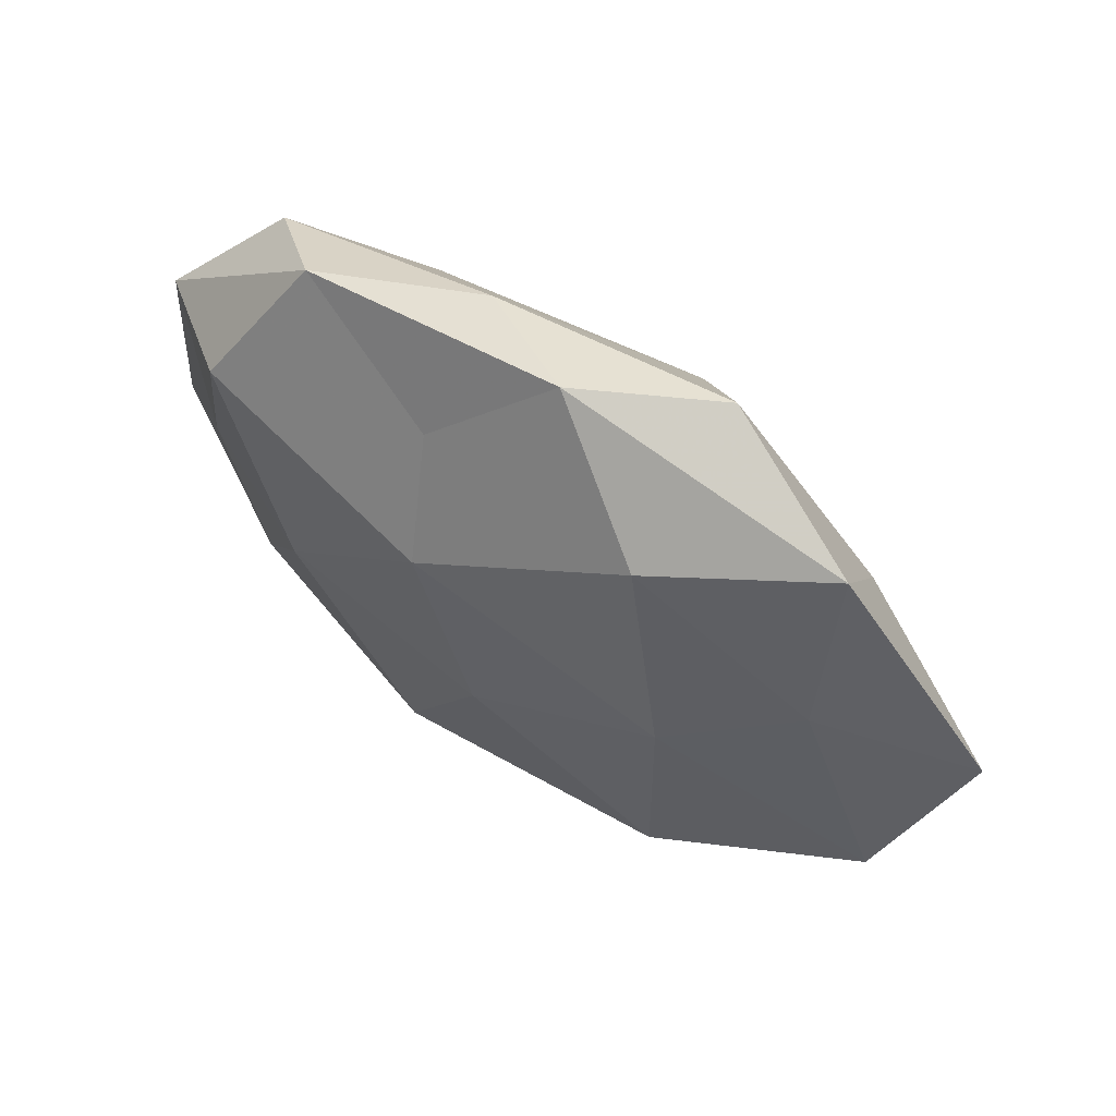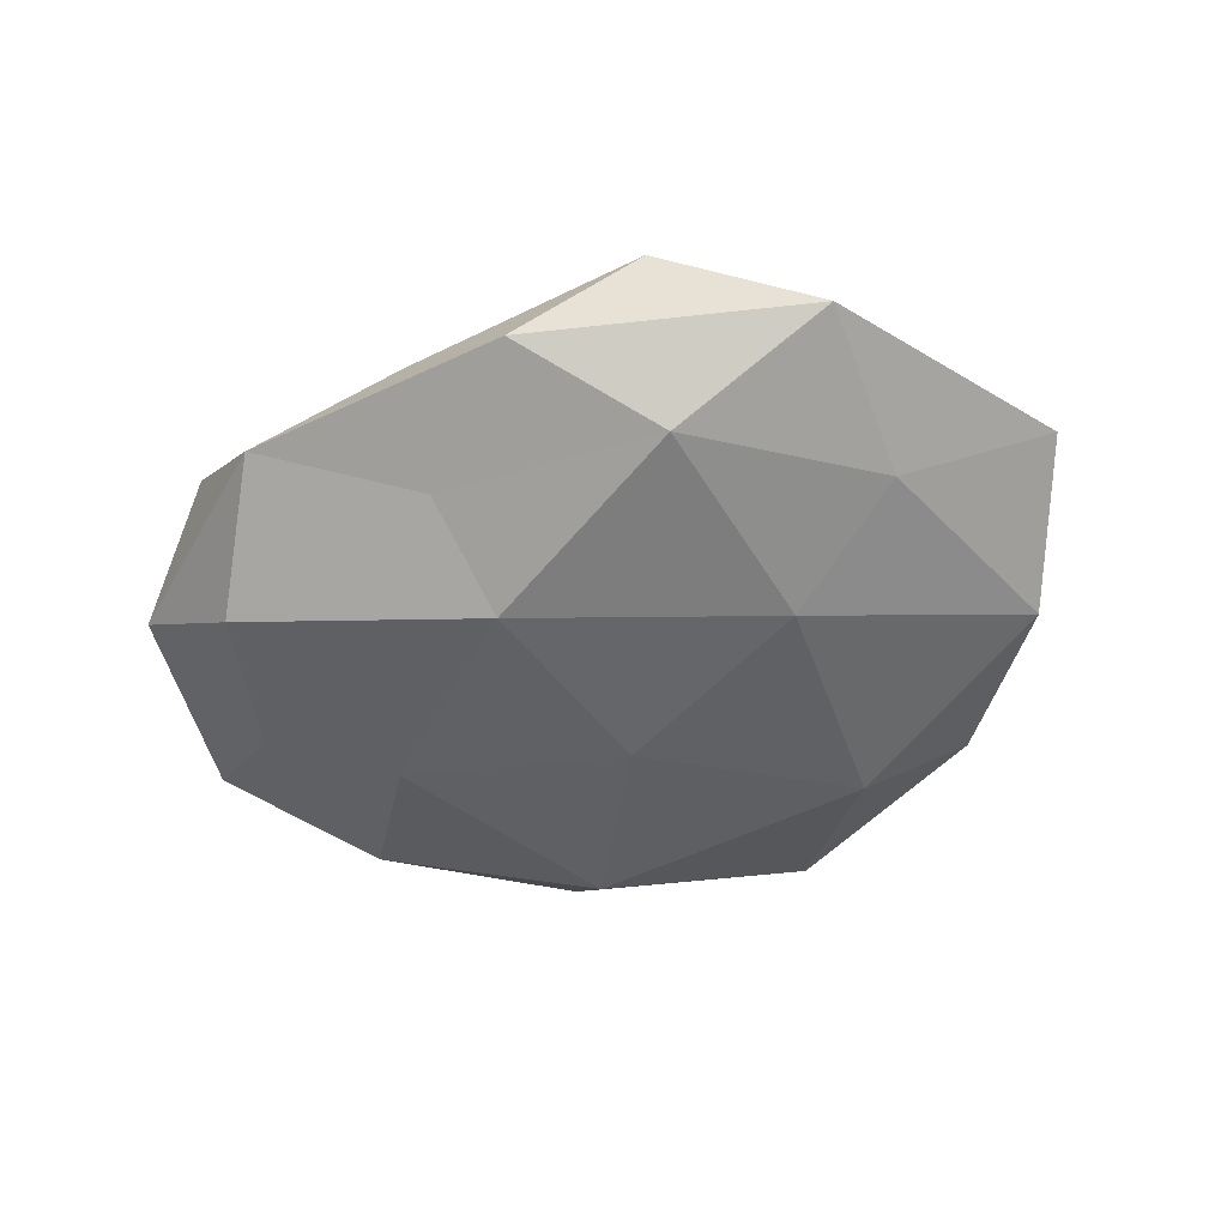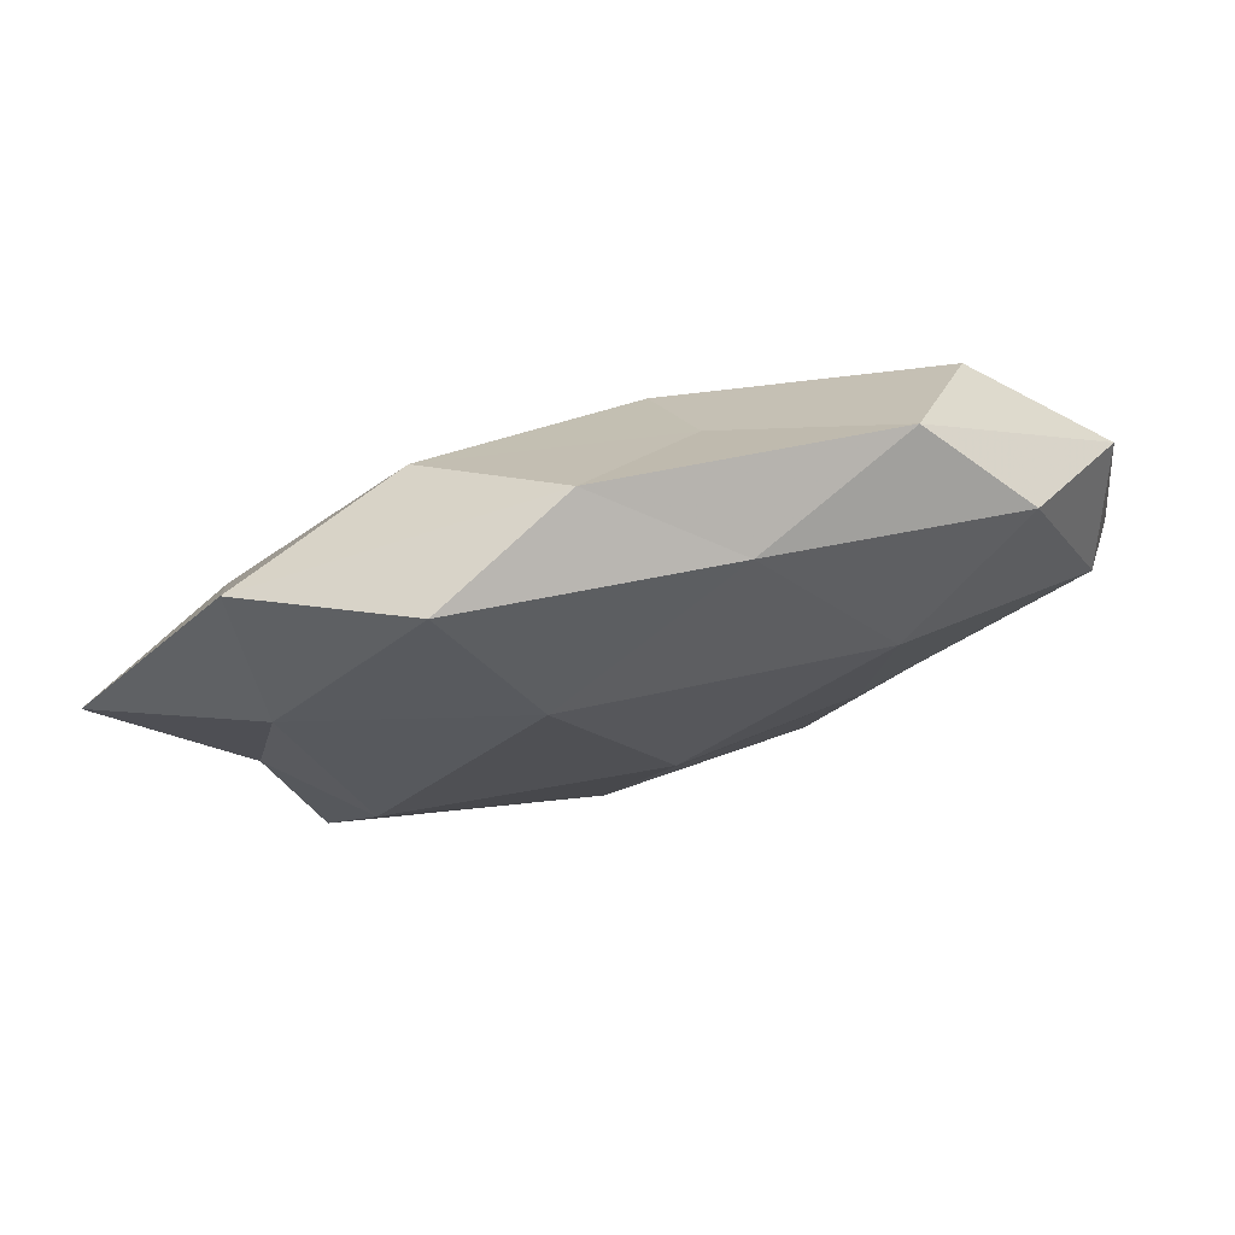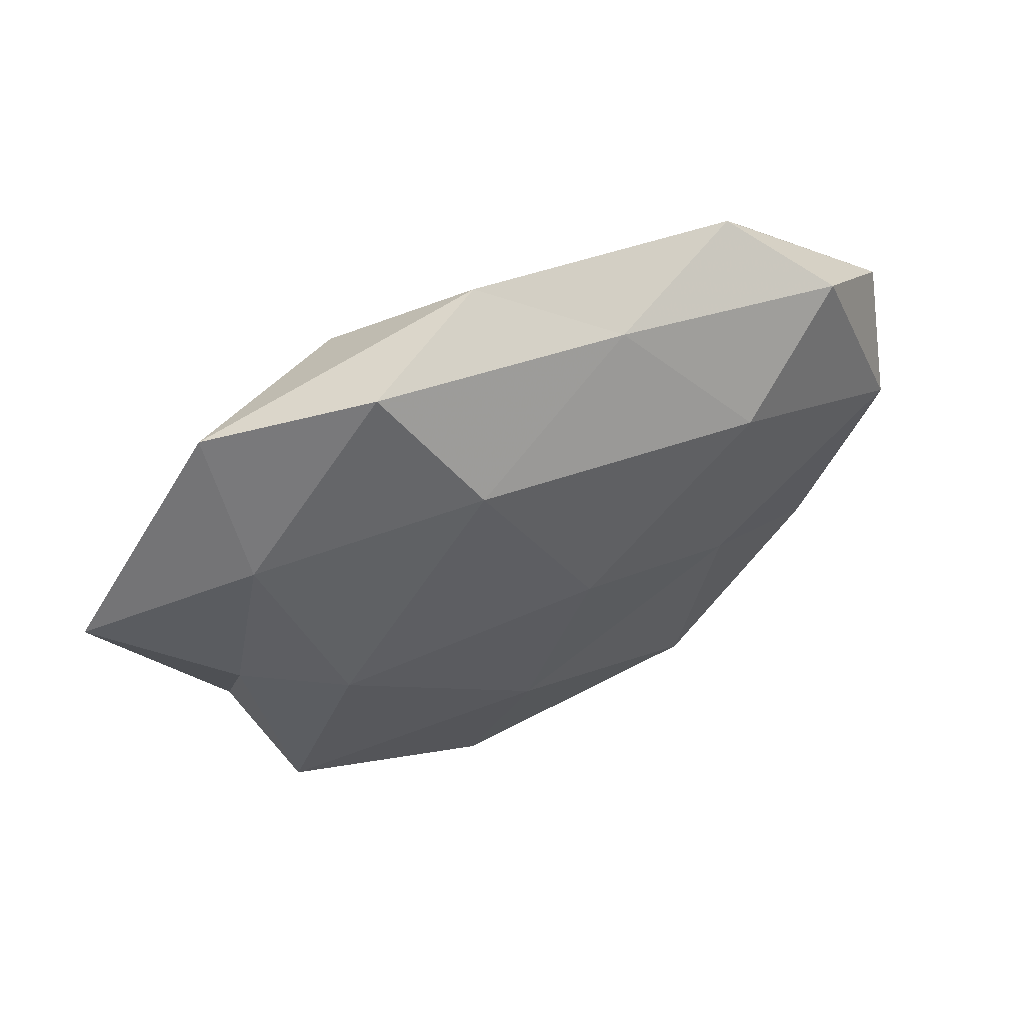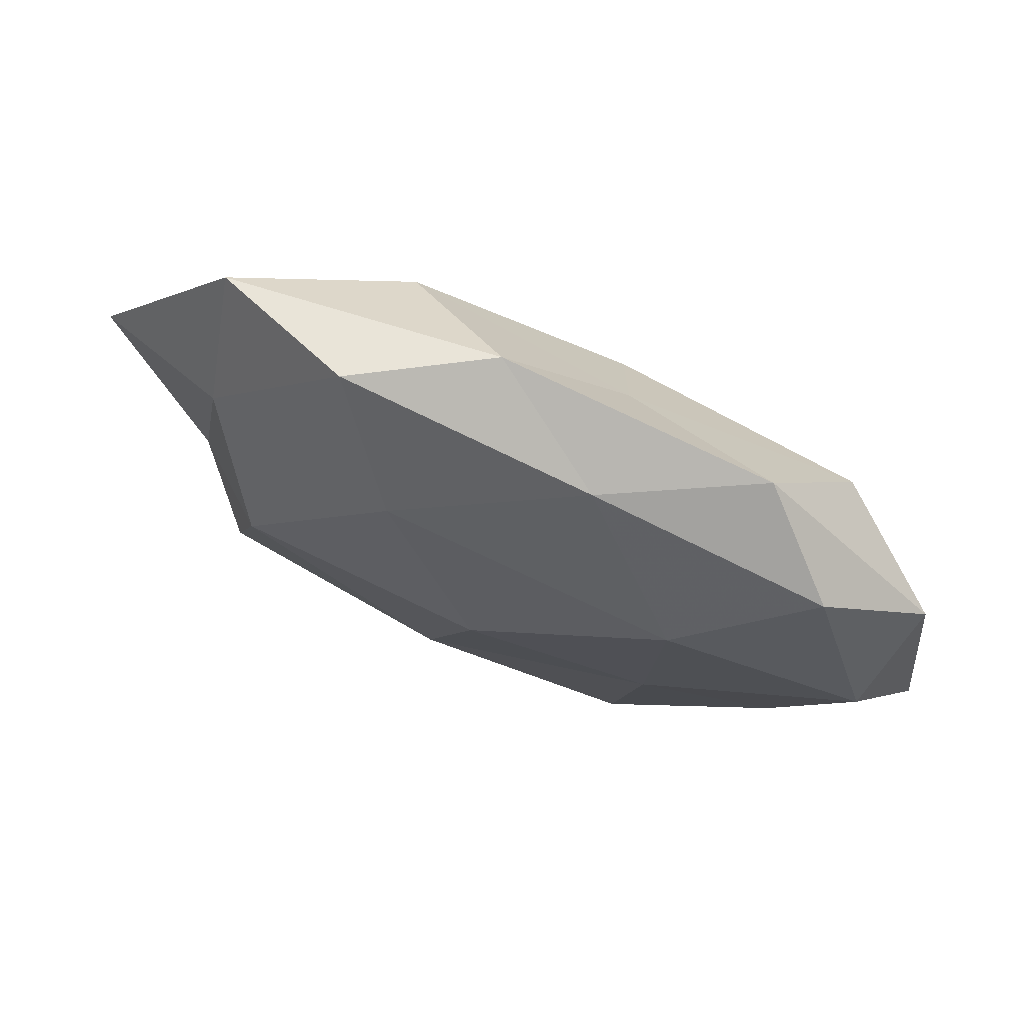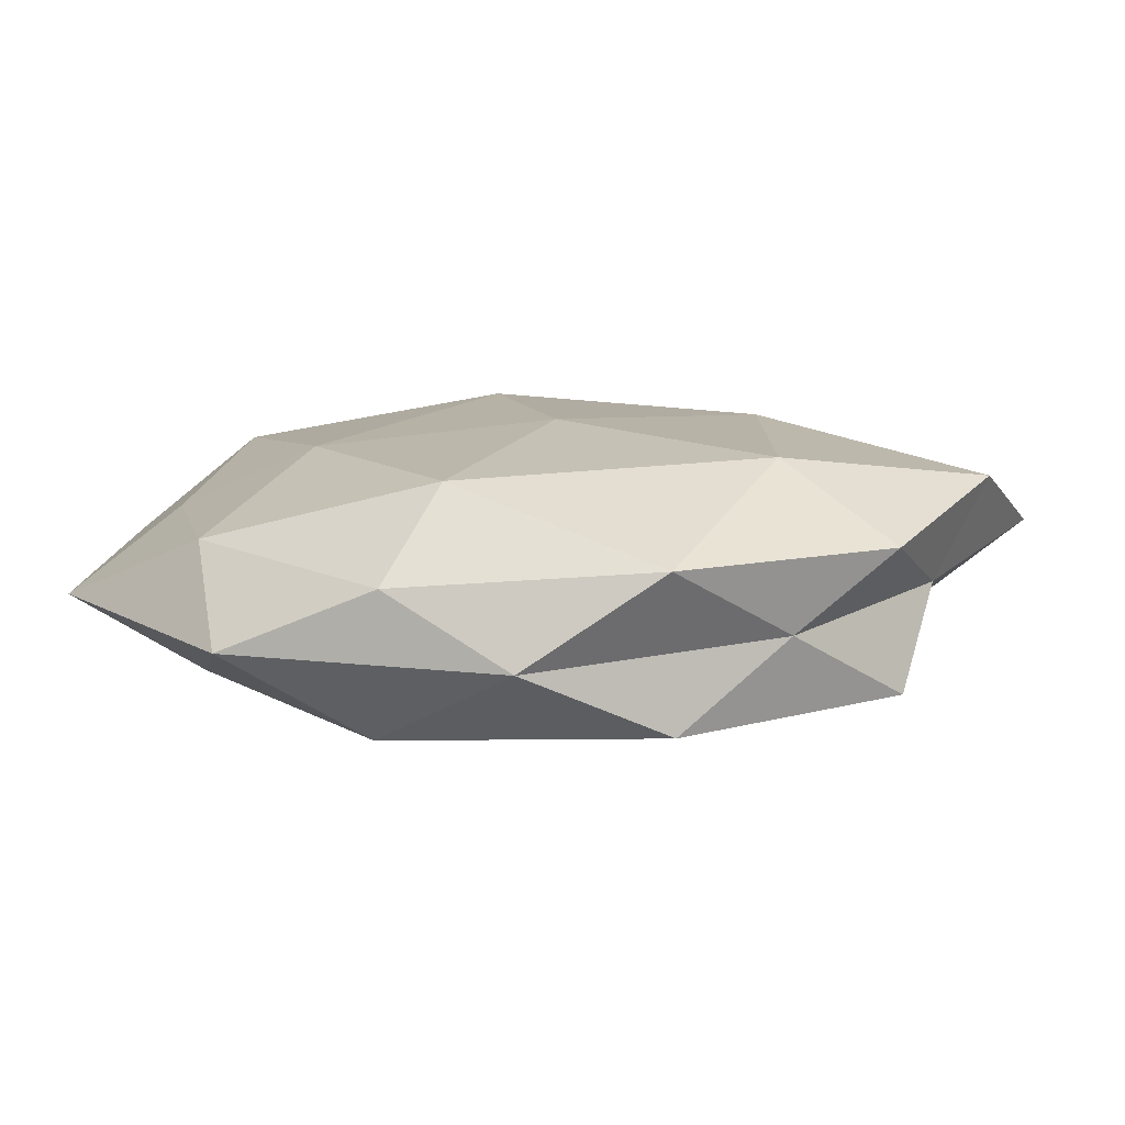
<metadata>
{"format":"obj","ext":"obj","renderer":"f3d","projection":"perspective","resolution":1024,"background":"white","views":[{"elev":60.9,"azim":-146.1,"up":"+Y"},{"elev":-48.8,"azim":-161.1,"up":"+Z"},{"elev":78.6,"azim":-13.1,"up":"+Y"},{"elev":58.8,"azim":-25.4,"up":"+Y"},{"elev":73.7,"azim":23.0,"up":"+Y"},{"elev":-78.5,"azim":-177.8,"up":"+Y"}]}
</metadata>
<code>
v 0.03657 -0.03549 0.002
v 0.01979 -0.03528 0.01236
v -0.01254 -0.0448 -0.006999
v 0.004022 -0.04602 0.003031
v 0.04056 0.03176 0.005666
v 0.02765 -0.003568 -0.0152
v -0.02525 0.006119 -0.0156
v 0.0385 0.02403 -0.01253
v -0.02021 0.04476 0.005662
v -0.0379 -0.03035 -0.005703
v 0.01124 -0.03106 -0.01501
v 0.05676 -0.0107 5.213e-05
v 0.001091 0.007054 0.01914
v 0.02503 0.02323 0.01448
v 0.02363 -0.00636 0.01417
v -0.006373 -0.01898 0.0171
v -0.01256 -0.04126 0.01169
v -0.03937 0.03756 -0.002587
v -0.0513 -0.008295 -0.009422
v -0.02535 -0.02424 -0.0151
v 0.04468 0.0006365 -0.007995
v 0.04961 0.00736 0.008696
v 0.02979 0.04007 -0.003356
v -0.04047 0.01661 -0.008743
v -0.03834 0.02226 0.007686
v 0.05283 0.01866 -0.002018
v -0.0009507 -0.007061 -0.01783
v -0.01122 0.03046 0.01463
v -0.04264 -0.001259 0.007232
v -0.03121 0.003324 0.01674
v -0.05876 0.01041 -0.0004766
v -0.003989 0.04549 -0.003456
v -0.02566 -0.0352 0.002509
v 0.0391 -0.02335 -0.00825
v -0.0191 0.03349 -0.01237
v 0.0065 0.01855 -0.01774
v 0.009912 0.03184 -0.00956
v -0.03868 -0.02483 0.01219
v -0.04342 -0.01595 0.001281
v 0.01117 0.03912 0.005818
v 0.01803 -0.04046 -0.00543
v 0.04024 -0.01716 0.00827
f 4 1 2
f 14 13 15
f 15 16 2
f 15 13 16
f 17 4 2
f 2 16 17
f 10 20 3
f 20 11 3
f 19 7 20
f 10 19 20
f 8 21 6
f 5 14 22
f 14 15 22
f 19 24 7
f 18 25 9
f 26 21 8
f 26 12 21
f 5 22 26
f 22 12 26
f 5 26 23
f 26 8 23
f 11 27 6
f 20 7 27
f 20 27 11
f 14 28 13
f 28 9 25
f 30 16 13
f 13 28 30
f 28 25 30
f 30 25 29
f 24 31 18
f 19 31 24
f 31 25 18
f 31 29 25
f 9 32 18
f 3 4 33
f 10 3 33
f 33 4 17
f 11 6 34
f 12 1 34
f 34 6 21
f 21 12 34
f 7 24 35
f 18 35 24
f 32 35 18
f 8 6 36
f 36 6 27
f 27 7 36
f 7 35 36
f 23 8 37
f 23 37 32
f 32 37 35
f 37 8 36
f 36 35 37
f 38 17 16
f 38 16 30
f 29 38 30
f 33 17 38
f 10 39 19
f 39 31 19
f 39 29 31
f 10 33 39
f 39 38 29
f 33 38 39
f 5 40 14
f 5 23 40
f 40 9 28
f 40 28 14
f 40 32 9
f 23 32 40
f 4 41 1
f 3 41 4
f 3 11 41
f 34 1 41
f 41 11 34
f 2 1 42
f 12 42 1
f 42 15 2
f 22 42 12
f 22 15 42

</code>
